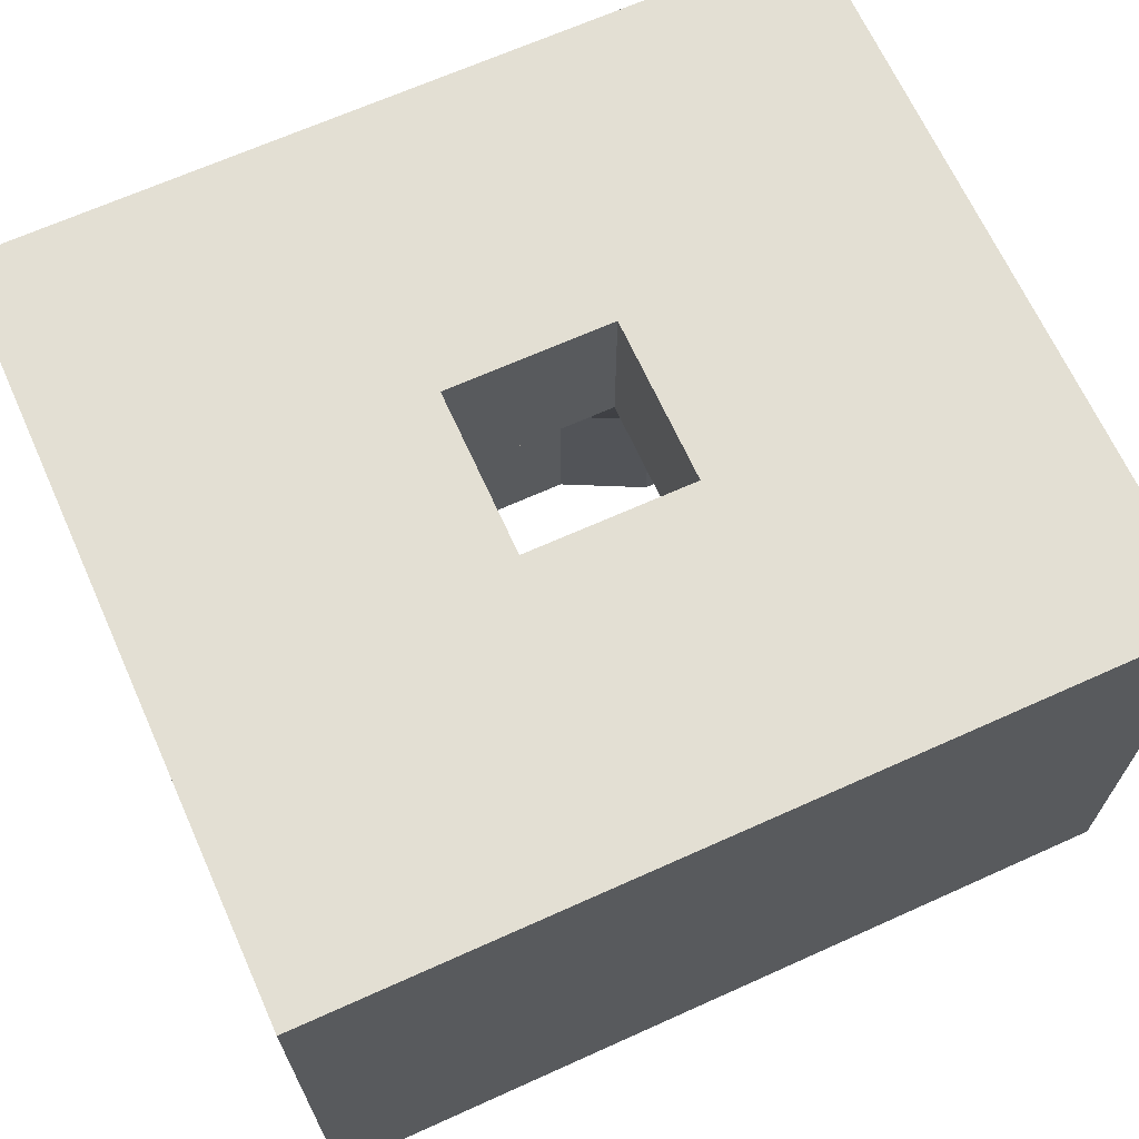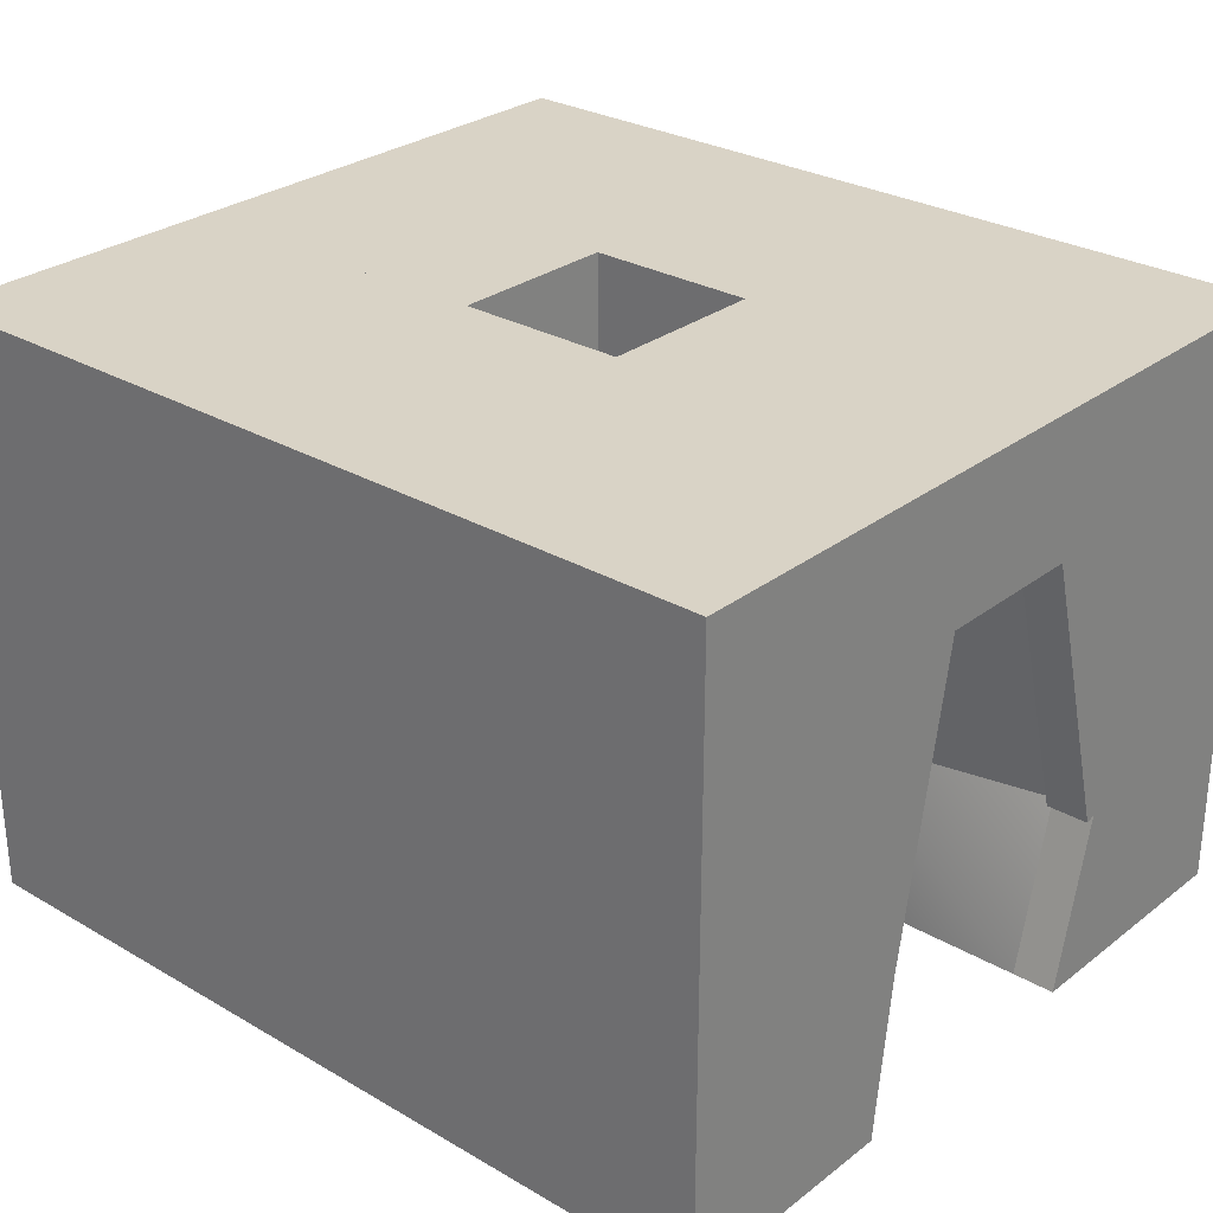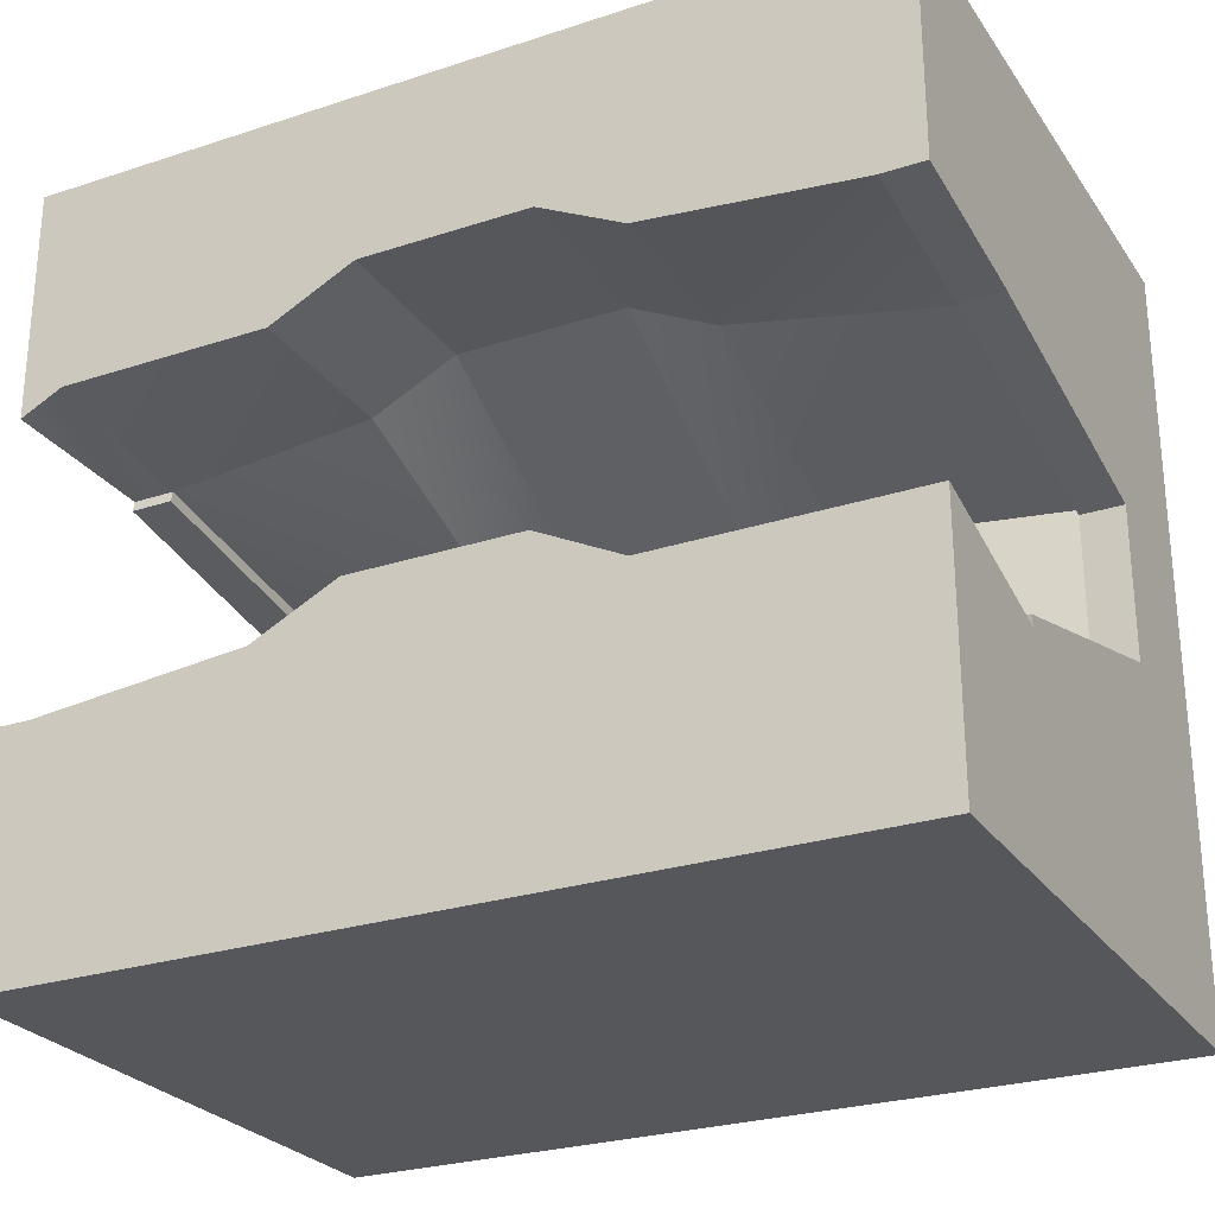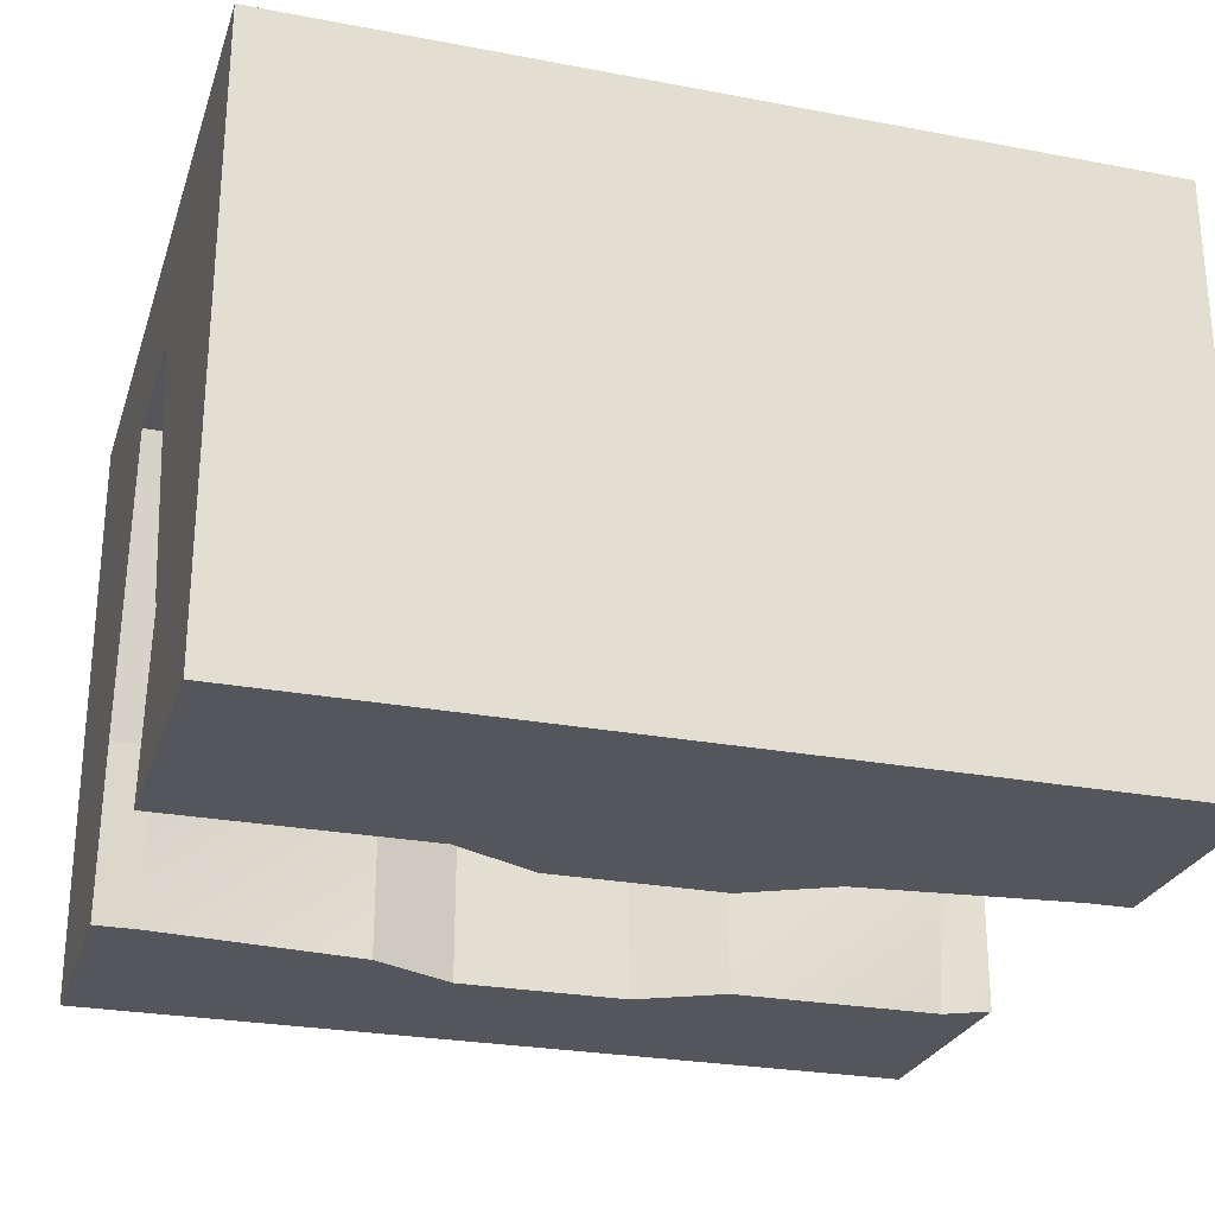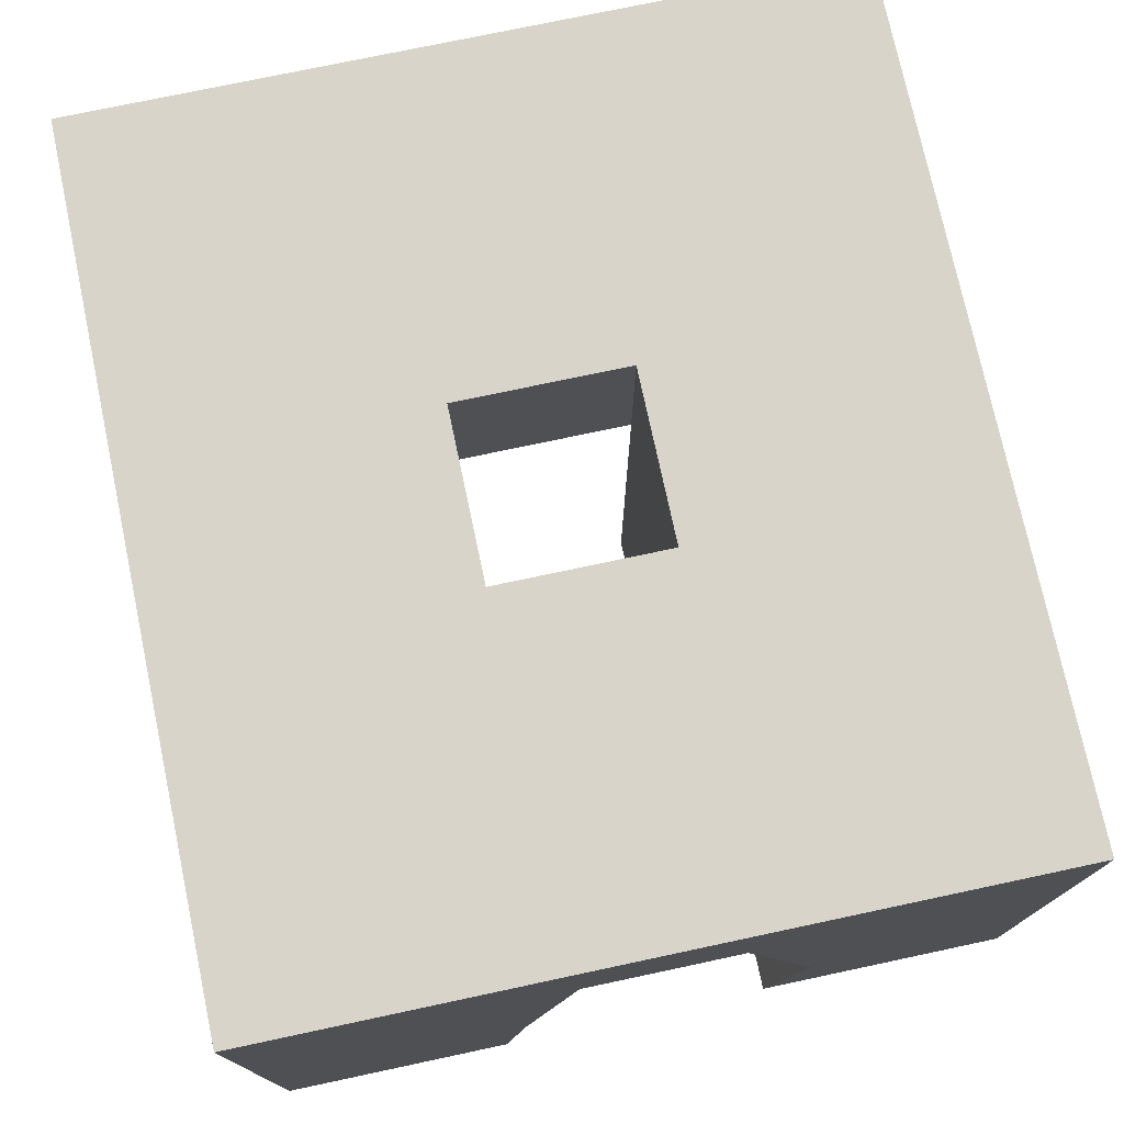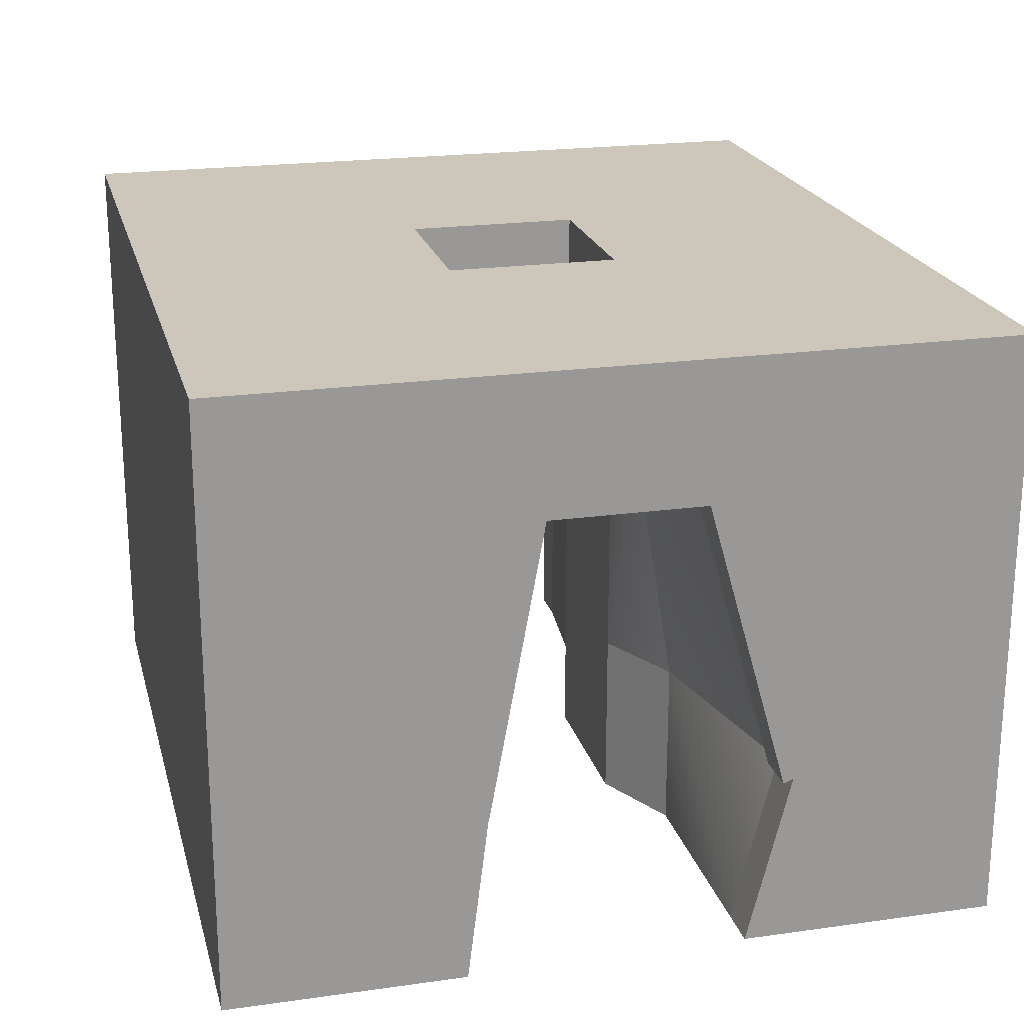
<metadata>
{"format":"obj","ext":"obj","renderer":"f3d","projection":"perspective","resolution":1024,"background":"white","views":[{"elev":67.1,"azim":155.7,"up":"+Y"},{"elev":28.3,"azim":41.2,"up":"+Y"},{"elev":-26.5,"azim":27.1,"up":"+Z"},{"elev":-26.3,"azim":163.4,"up":"+Y"},{"elev":75.2,"azim":78.0,"up":"+Y"},{"elev":21.3,"azim":76.0,"up":"+Y"}]}
</metadata>
<code>
g pb_Mesh95562
v -6 5 3.5
v -6 5 -1.5
v -6 8 3.5
v -6 8 -1.5
v 2 4 -1
v 2 4 3
v 2 8 -1
v 2 8 3
v 2 4 -1
v 2 8 -1
v 6 4 -1
v 6 8 -1
v 2 8 -8
v 2 -2 -8
v 6 8 -8
v 6 -2 -8
v 6 4 -1
v 6 8 -1
v 6 4 3
v 6 8 3
v 14 8 -1
v 14 5 -1
v 14 8 3
v 14 5 3
v 6 4 3
v 6 8 3
v 2 4 3
v 2 8 3
v 6 8 10
v 6 -2 10
v 2 8 10
v 2 -2 10
v 8 -2 10
v 8 8 10
v 8 -2 -8
v 8 8 -8
v 2 4 3
v -0 4 3
v -0 8 3
v 2 8 3
v -0 8 -8
v -0 -2 -8
v -0 8 3
v 2 4 3
v 2 8 3
v -0 4 3
v -0 -2 10
v -0 8 10
v -6 -2 -2.5
v -6 8 -2.5
v -6 -2 -8
v -6 8 -8
v 14 8 -2
v 14 -2 -3
v 14 8 -8
v 14 -2 -8
v 6 -6 -1
v 2 -6 -8
v 2 -6 -1
v 6 -6 -8
v 8 -6 -2
v 8 -6 -8
v -0 -6 -8
v -0 -6 -2
v -6 -2 4.5
v -6 8 4.5
v -6 -2 10
v -6 8 10
v 14 -2 4
v 14 8 4
v 14 -2 10
v 14 8 10
v 6 -6 10
v 2 -6 6
v 2 -6 10
v 6 -6 6
v 8 -6 10
v 8 -6 5
v -0 -6 5
v -0 -6 10
v -0 4 3
v -5 5 3.5
v -5 8 3.5
v -0 8 3
v -5 5 3.5
v -6 5 3.5
v -6 8 3.5
v -5 8 3.5
v -5 8 -8
v -5 -2 -8
v -6 8 -8
v -6 -2 -8
v -5 8 3.5
v -0 4 3
v -0 8 3
v -5 5 3.5
v -6 8 3.5
v -5 5 3.5
v -5 8 3.5
v -6 5 3.5
v -5 -2 10
v -5 8 10
v -6 -2 10
v -6 8 10
v -5 -6 -2.5
v -6 -6 -8
v -6 -6 -2.5
v -5 -6 -8
v -6 -6 10
v -5 -6 10
v -5 -6 5
v -6 -6 4.5
v 2 -2 6
v -0 -2 5
v 2 -6 6
v -0 -6 5
v 2 -6 10
v 6 -6 10
v 8 -6 10
v 6 -2 6
v 2 -2 6
v 6 -6 6
v 2 -6 6
v -0 -2 5
v -5 -2 4.5
v -0 -6 5
v -5 -6 5
v -0 -6 10
v -5 -6 10
v -5 -2 4.5
v -6 -2 4.5
v -5 -6 5
v -6 -6 4.5
v -6 -6 10
v -6 -6 4.5
v -6 -6 10
v 8 -2 5
v 6 -2 6
v 8 -6 5
v 6 -6 6
v 14 -6 10
v 14 -6 4.5
v -5 -6 -8
v -6 -6 -8
v -5 -2 -2.5
v -0 -2 -2
v -5 -6 -2.5
v -0 -6 -2
v -0 -2 -2
v 2 -2 -1
v -0 -6 -2
v 2 -6 -1
v -0 -6 -8
v -6 -6 -8
v -6 -6 -2.5
v -6 -2 -2.5
v -5 -2 -2.5
v -6 -6 -2.5
v -5 -6 -2.5
v 2 -2 -1
v 6 -2 -1
v 2 -6 -1
v 6 -6 -1
v 2 -6 -8
v 6 -2 -1
v 8 -2 -2
v 6 -6 -1
v 8 -6 -2
v 6 -6 -8
v 8 -6 -8
v 14 -6 -2
v 14 -6 -8
v 14 -2 10
v 13 -2 10
v 13 8 10
v 14 8 10
v 13 8 -8
v 14 -2 -8
v 14 8 -8
v 13 -2 -8
v 14 4.75 2.75
v 13 4.75 -0.8307
v 13 4.75 2.75
v 14 4.75 -0.8307
v 13 -6 -2
v 13 -6 -8
v 14 -6 -2
v 14 -6 -8
v 14 -2.093 -2.768
v 13 -2.093 -2.768
v 13 4.75 -0.8307
v 14 4.75 -0.8307
v 13 4.75 2.75
v 13 -2.093 4
v 14 -2.093 4
v 14 4.75 2.75
v 13 -6 10
v 13 -6 4.5
v 14 -6 10
v 14 -6 4.5
v 13 -6 10
v 14 -6 10
v 14 -2 4
v 13 -2 4
v 13 -6 4.5
v 14 -6 4.5
v 8 -2 5
v 13 -6 4.5
v 13 -2 4
v 8 -6 5
v 13 -6 -2
v 8 -6 -2
v 8 -2 -2
v 13 -2 -3
v 14 -6 -2
v 13 -6 -2
v 13 -2 -3
v 14 -2 -3
v 14 -6 -8
v 13 -6 -8
v 13 5 -1
v 13 5 3
v 13 4.75 -0.8307
v 13 4.75 2.75
v 14 -2 -3
v 13 -2 -3
v 14 -2.093 -2.768
v 13 -2.093 -2.768
v 14 4.75 2.75
v 14 4.75 -0.8307
v 13 -2 4
v 13 -2.093 4
v 13 -2 4
v 14 -2 4
v 13 -2.093 4
v 14 -2.093 4
v 14 -2.093 4
v 13 -2 -3
v 13 -2.093 -2.768
v 14 -2.093 -2.768
v 6 8 -1
v 8 8 -1
v 8 8 3
v 6 8 3
v -0 8 -1
v 2 8 -1
v 2 8 3
v -0 8 3
v 2 8 -2
v 6 8 -2
v 2 8 -8
v 6 8 -8
v 8 8 -8
v 8 8 -2
v -0 8 -8
v -0 8 -2
v 6 8 4
v 2 8 4
v 6 8 10
v 2 8 10
v 8 8 4
v 8 8 10
v -0 8 4
v -0 8 10
v -6 8 -1.5
v -5 8 -1.5
v -5 8 3.5
v -6 8 3.5
v -6 8 -8
v -5 8 -8
v -5 8 -2.5
v -6 8 -2.5
v -5 8 4.5
v -6 8 4.5
v -5 8 10
v -6 8 10
v 13 8 -1
v 13 8 3
v 14 8 -1
v 14 8 3
v 13 8 -8
v 13 8 -2
v 14 8 -8
v 14 8 -2
v 13 8 4
v 14 8 4
v 13 8 10
v 14 8 10
v 8 4 3
v 6 4 -1
v 6 4 3
v 8 4 -1
v 2 4 3
v -0 4 -1
v -0 4 3
v 2 4 -1
v 6 4 -1
v 2 -2 -1
v 2 4 -1
v 6 -2 -1
v 8 4 -1
v 6 -2 -1
v 6 4 -1
v 8 -2 -2
v 2 4 -1
v -0 -2 -2
v -0 4 -1
v 2 -2 -1
v 6 -2 6
v 2 4 3
v 2 -2 6
v 6 4 3
v 8 -2 5
v 6 4 3
v 6 -2 6
v 8 4 3
v 2 -2 6
v -0 4 3
v -0 -2 5
v 2 4 3
v -0 4 3
v -5 5 -1.5
v -5 5 3.5
v -0 4 -1
v -0 -2 -2
v -5 -2 -2.5
v -5 5 -1.5
v -0 4 -1
v -5 5 3.5
v -5 -2 4.5
v -0 4 3
v -0 -2 5
v 13 5 3
v 8 4 -1
v 8 4 3
v 13 5 -1
v 13 -2 -3
v 8 -2 -2
v 8 4 -1
v 13 5 -1
v 8 4 3
v 8 -2 5
v 13 -2 4
v 13 5 3
v -5 4.75 3.25
v -6 4.75 -1.295
v -6 4.75 3.25
v -5 4.75 -1.295
v -5 -2.049 -2.255
v -6 -2.049 -2.255
v -6 4.75 -1.295
v -5 4.75 -1.295
v -6 4.75 3.25
v -6 -2.049 4.25
v -5 4.75 3.25
v -5 -2.049 4.25
v -6 5 -1.5
v -6 5 3.5
v -6 4.75 -1.295
v -6 4.75 3.25
v -6 -2 4.5
v -5 -2 4.5
v -6 -2.049 4.25
v -5 -2.049 4.25
v -5 5 3.5
v -5 5 -1.5
v -5 4.75 3.25
v -5 4.75 -1.295
v -6 -2 4.5
v -6 -2.049 4.25
v -5 -2 4.5
v -5 -2.049 4.25
v -5 -2 -2.5
v -6 -2 -2.5
v -5 -2.049 -2.255
v -6 -2.049 -2.255
v -6 -2 -2.5
v -6 -2.049 -2.255
v -5 -2 -2.5
v -5 -2.049 -2.255
g pb_Mesh95562_0
f 3 2 1
f 3 4 2
f 7 6 5
f 7 8 6
f 11 10 9
f 11 12 10
f 15 14 13
f 15 16 14
f 19 18 17
f 19 20 18
f 23 22 21
f 23 24 22
f 27 26 25
f 27 28 26
f 31 30 29
f 31 32 30
f 29 30 33
f 29 33 34
f 36 35 15
f 35 16 15
f 39 38 37
f 39 37 40
f 13 14 41
f 14 42 41
f 45 44 43
f 44 46 43
f 48 47 32
f 48 32 31
f 50 49 2
f 50 2 4
f 52 51 49
f 52 49 50
f 21 22 53
f 22 54 53
f 53 54 55
f 54 56 55
f 59 58 57
f 58 60 57
f 57 60 61
f 60 62 61
f 64 63 59
f 63 58 59
f 3 1 65
f 3 65 66
f 66 65 67
f 66 67 68
f 70 69 23
f 69 24 23
f 72 71 70
f 71 69 70
f 75 74 73
f 74 76 73
f 73 76 77
f 76 78 77
f 80 79 75
f 79 74 75
f 83 82 81
f 83 81 84
f 87 86 85
f 87 85 88
f 41 42 89
f 42 90 89
f 89 90 91
f 90 92 91
f 95 94 93
f 94 96 93
f 99 98 97
f 98 100 97
f 102 101 47
f 102 47 48
f 104 103 101
f 104 101 102
f 107 106 105
f 106 108 105
f 105 108 64
f 108 63 64
f 111 110 109
f 112 111 109
f 79 80 110
f 111 79 110
f 115 114 113
f 115 116 114
f 117 30 32
f 117 118 30
f 118 33 30
f 118 119 33
f 122 121 120
f 122 123 121
f 126 125 124
f 126 127 125
f 128 32 47
f 128 117 32
f 129 47 101
f 129 128 47
f 132 131 130
f 132 133 131
f 134 101 103
f 134 129 101
f 135 67 65
f 135 136 67
f 139 138 137
f 139 140 138
f 141 69 71
f 141 142 69
f 143 92 90
f 143 144 92
f 147 146 145
f 147 148 146
f 151 150 149
f 151 152 150
f 153 90 42
f 153 143 90
f 154 49 51
f 154 155 49
f 158 157 156
f 158 159 157
f 162 161 160
f 162 163 161
f 164 42 14
f 164 153 42
f 167 166 165
f 167 168 166
f 169 14 16
f 169 164 14
f 170 16 35
f 170 169 16
f 171 56 54
f 171 172 56
f 175 174 173
f 175 173 176
f 34 33 174
f 34 174 175
f 179 178 177
f 178 180 177
f 177 180 36
f 180 35 36
f 183 182 181
f 182 184 181
f 61 62 185
f 62 186 185
f 185 186 187
f 186 188 187
f 191 190 189
f 191 189 192
f 195 194 193
f 196 195 193
f 77 78 197
f 78 198 197
f 197 198 199
f 198 200 199
f 33 119 201
f 33 201 174
f 174 201 202
f 174 202 173
f 205 204 203
f 206 205 203
f 209 208 207
f 208 210 207
f 213 212 211
f 213 211 214
f 217 216 215
f 217 215 218
f 178 219 180
f 219 220 180
f 180 220 35
f 220 170 35
f 223 222 221
f 223 224 222
f 227 226 225
f 227 228 226
f 229 22 24
f 229 230 22
f 224 231 222
f 224 232 231
f 235 234 233
f 235 236 234
f 237 24 69
f 237 229 24
f 239 221 238
f 239 223 221
f 230 54 22
f 230 240 54
g pb_Mesh95562_1
f 243 242 241
f 243 241 244
f 247 246 245
f 247 245 248
f 241 250 249
f 241 249 246
f 250 252 251
f 250 251 249
f 254 253 252
f 254 252 250
f 242 254 250
f 242 250 241
f 249 251 255
f 249 255 256
f 246 249 256
f 246 256 245
f 257 244 247
f 257 247 258
f 259 257 258
f 259 258 260
f 261 243 244
f 261 244 257
f 262 261 257
f 262 257 259
f 258 247 248
f 258 248 263
f 260 258 263
f 260 263 264
f 267 266 265
f 267 265 268
f 248 245 266
f 248 266 267
f 271 270 269
f 271 269 272
f 256 255 270
f 256 270 271
f 266 271 272
f 266 272 265
f 245 256 271
f 245 271 266
f 273 267 268
f 273 268 274
f 263 248 267
f 263 267 273
f 275 273 274
f 275 274 276
f 264 263 273
f 264 273 275
f 278 277 242
f 278 242 243
f 280 279 277
f 280 277 278
f 282 281 253
f 282 253 254
f 284 283 281
f 284 281 282
f 277 282 254
f 277 254 242
f 279 284 282
f 279 282 277
f 285 278 243
f 285 243 261
f 286 280 278
f 286 278 285
f 287 285 261
f 287 261 262
f 288 286 285
f 288 285 287
g pb_Mesh95562_2
f 291 290 289
f 290 292 289
f 295 294 293
f 294 296 293
f 299 298 297
f 298 300 297
f 303 302 301
f 302 304 301
f 307 306 305
f 306 308 305
f 311 310 309
f 310 312 309
f 315 314 313
f 314 316 313
f 319 318 317
f 318 320 317
f 323 322 321
f 322 324 321
f 327 326 325
f 327 325 328
f 331 330 329
f 332 330 331
f 335 334 333
f 334 336 333
f 339 338 337
f 339 337 340
f 343 342 341
f 344 343 341
g pb_Mesh95562_3
f 347 346 345
f 346 348 345
f 351 350 349
f 351 349 352
f 355 354 353
f 356 354 355
f 359 358 357
f 359 360 358
f 363 362 361
f 363 364 362
f 367 366 365
f 367 368 366
f 360 369 358
f 360 370 369
f 372 365 371
f 372 367 365
f 375 374 373
f 375 376 374
f 378 357 377
f 378 359 357
f 368 379 366
f 368 380 379

</code>
